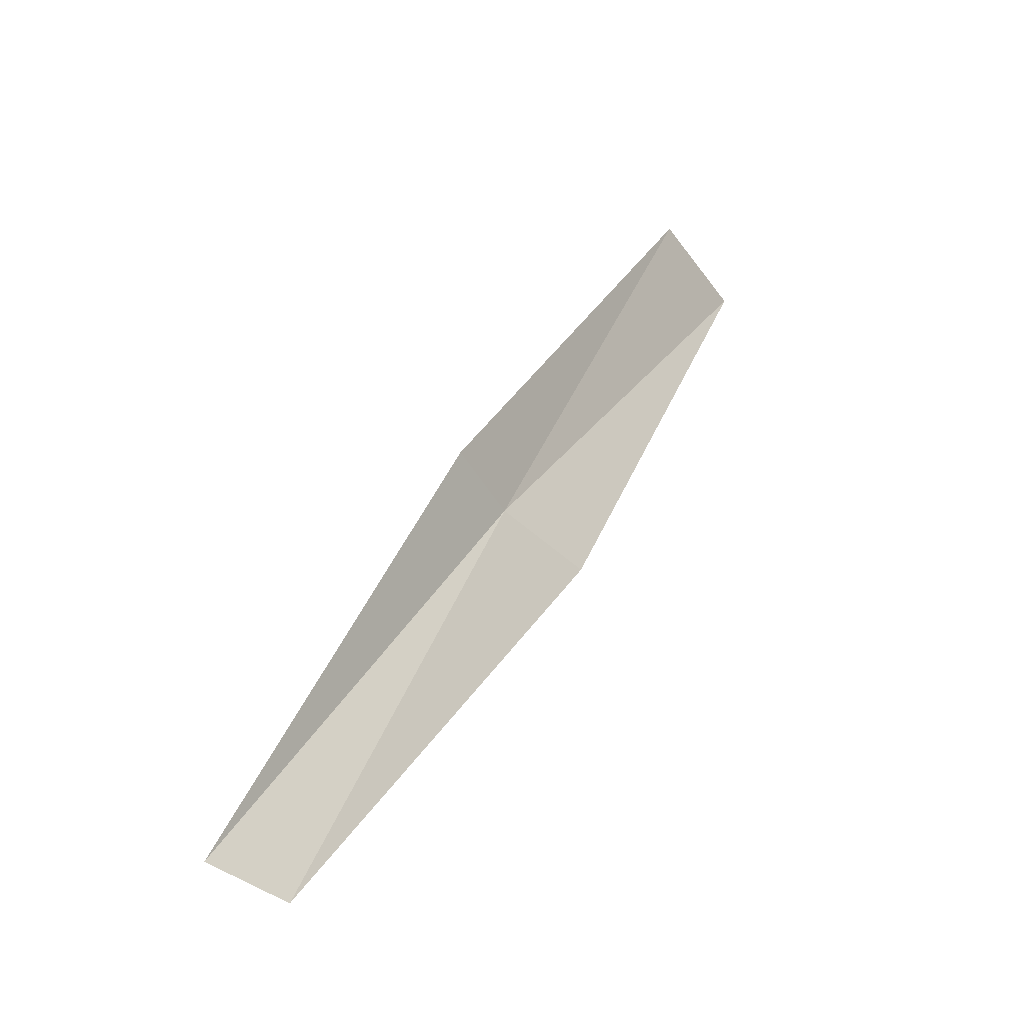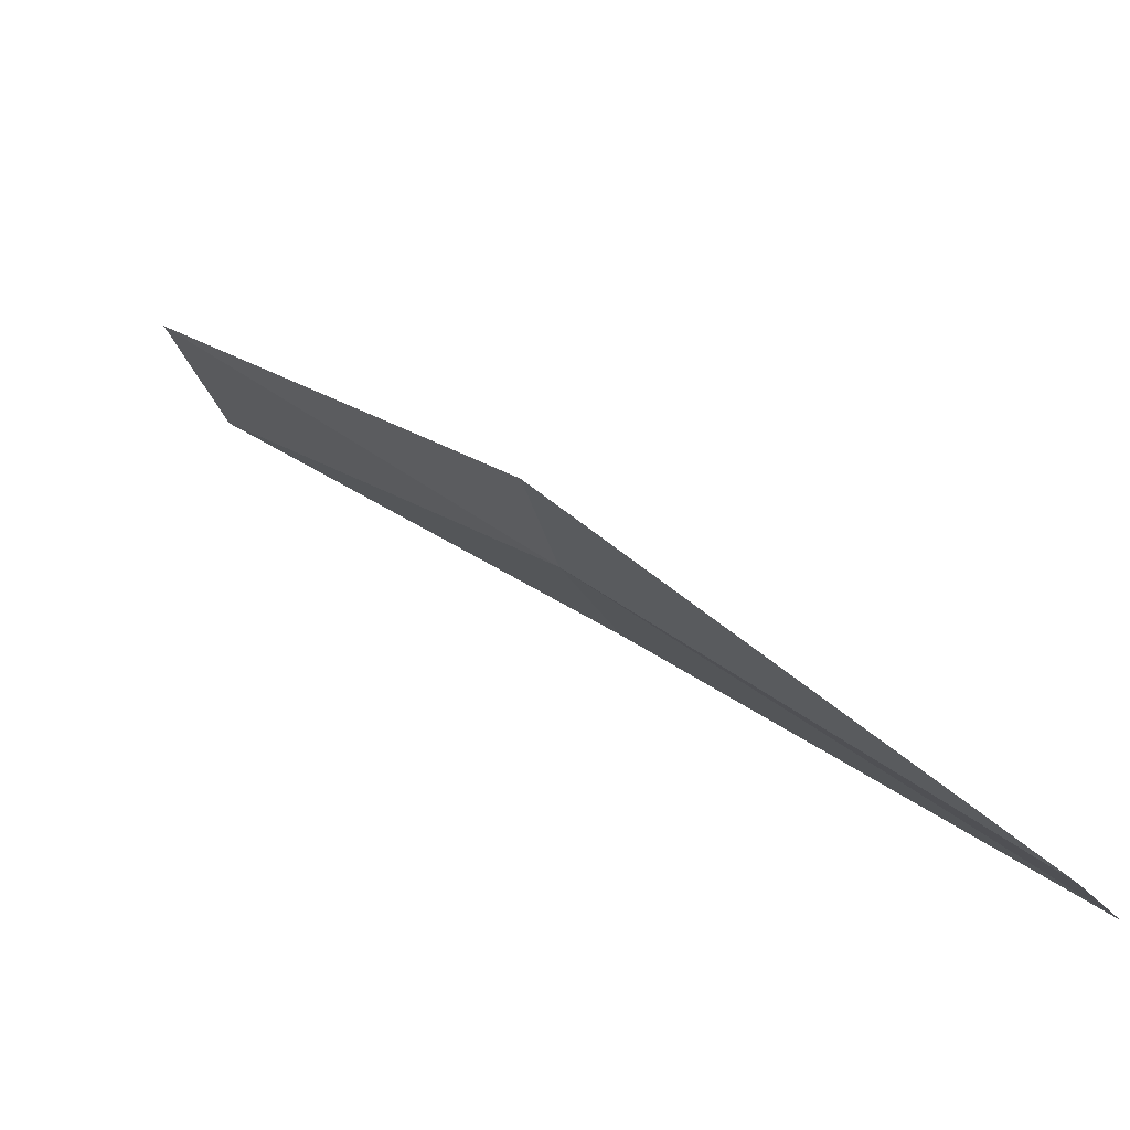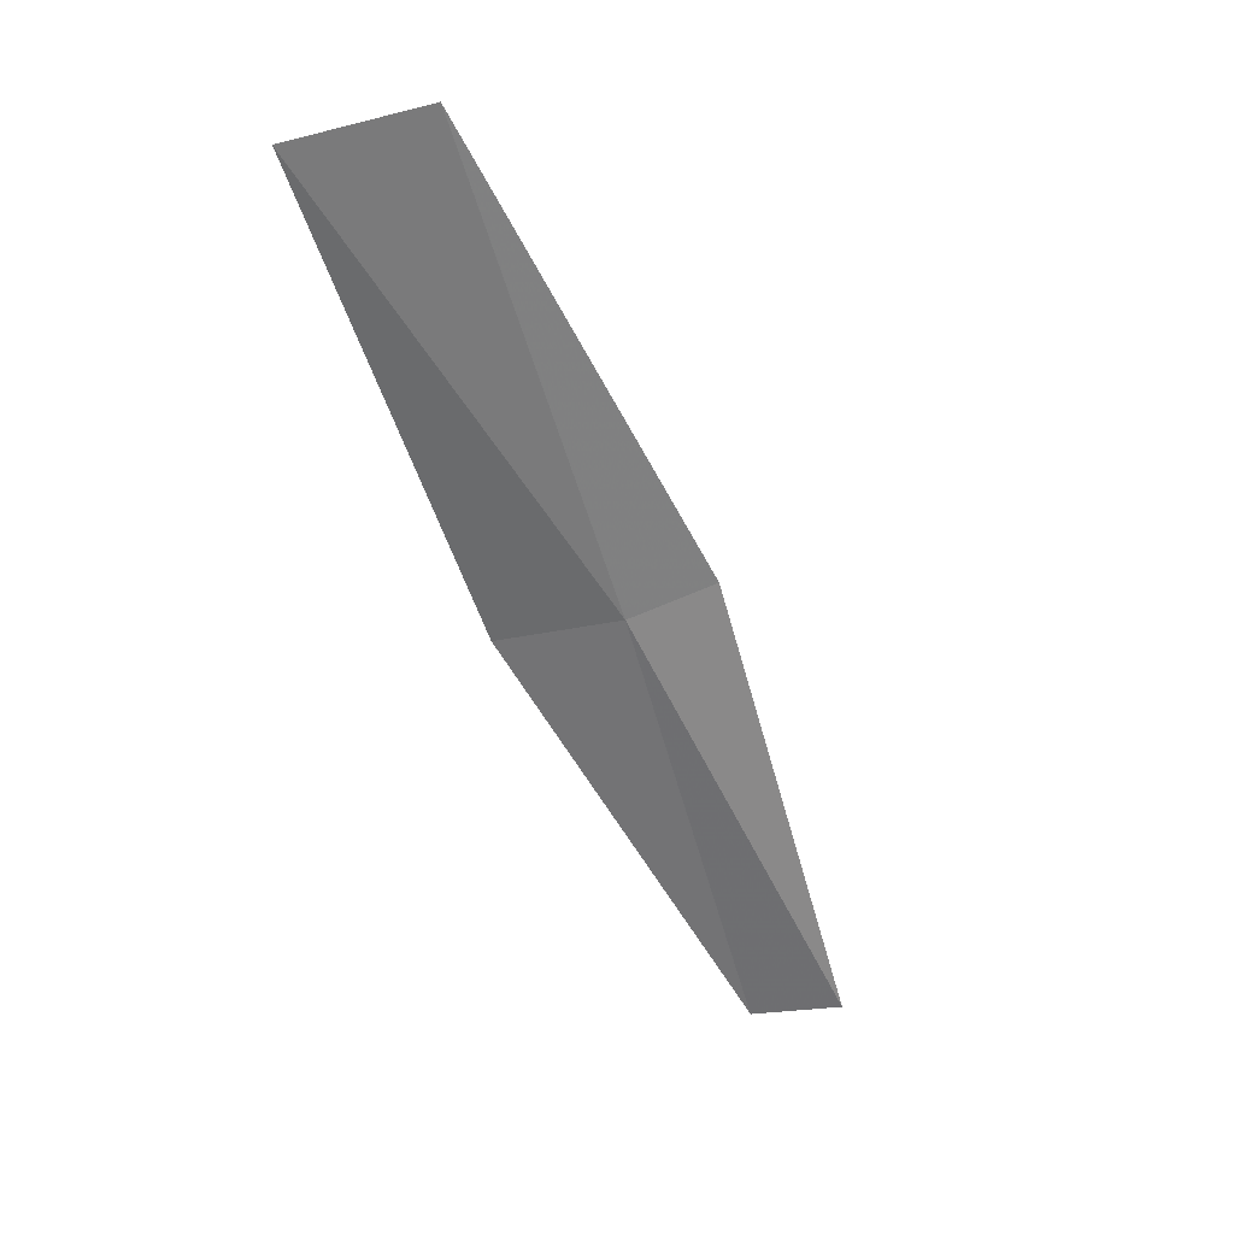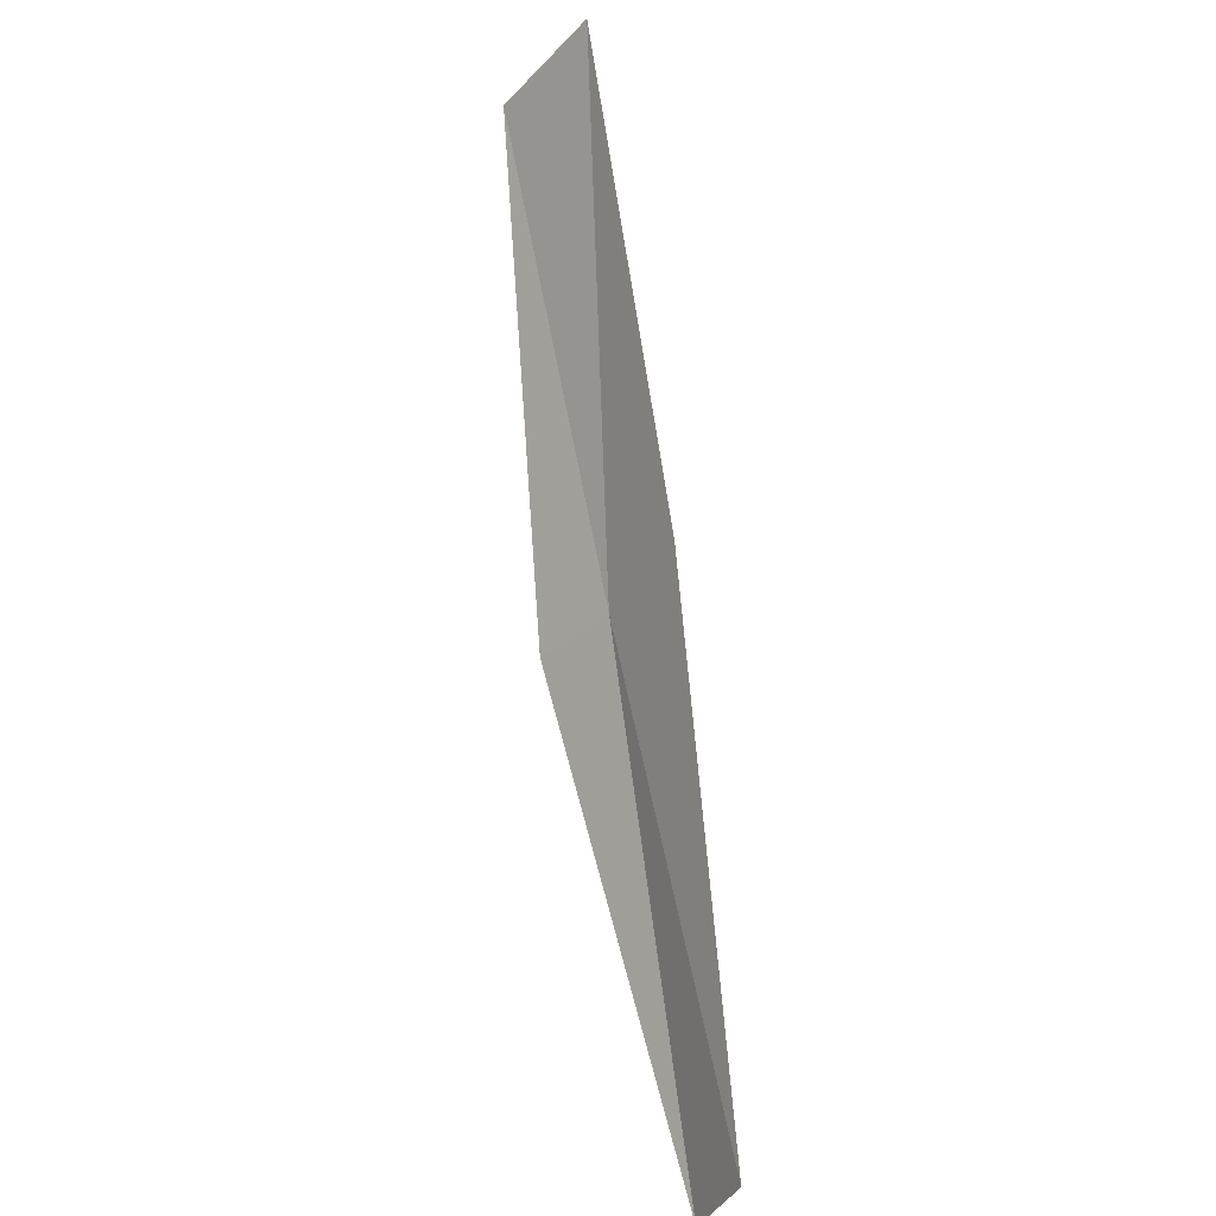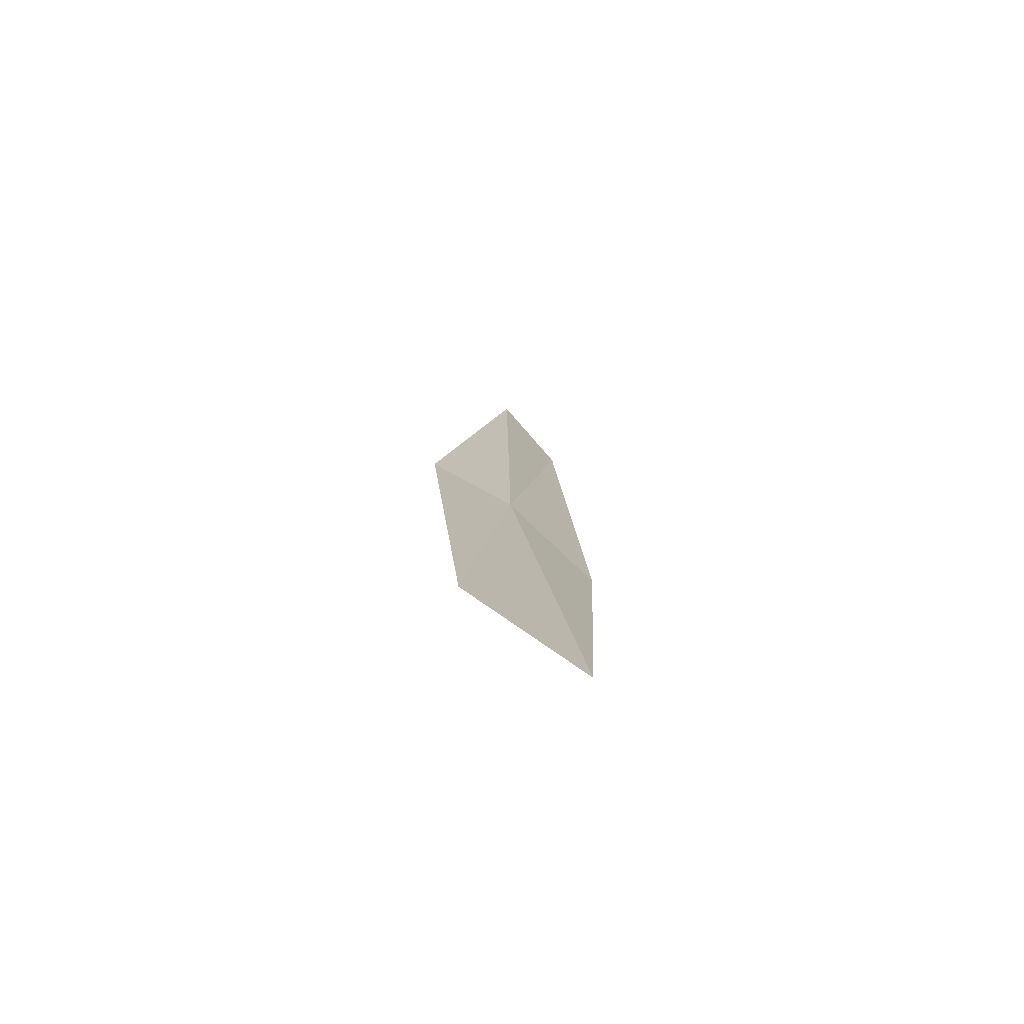
<metadata>
{"format":"obj","ext":"obj","renderer":"f3d","projection":"perspective","resolution":1024,"background":"white","views":[{"elev":-48.3,"azim":175.9,"up":"+Z"},{"elev":19.9,"azim":119.6,"up":"+Y"},{"elev":55.3,"azim":30.9,"up":"+Z"},{"elev":-36.8,"azim":-76.4,"up":"+Z"},{"elev":74.6,"azim":-94.1,"up":"+Z"}]}
</metadata>
<code>
v -11.19 25.8 8.717
v -10.72 26.51 8.717
v -13.01 26.31 13.08
v -13.78 25.37 13.08
v -12.02 25.06 8.717
v -8.761 25.67 4.359
v -9.455 25.17 4.359
f 1 3 2
f 1 5 4
f 1 4 3
f 1 6 7
f 1 2 6
f 1 7 5

</code>
